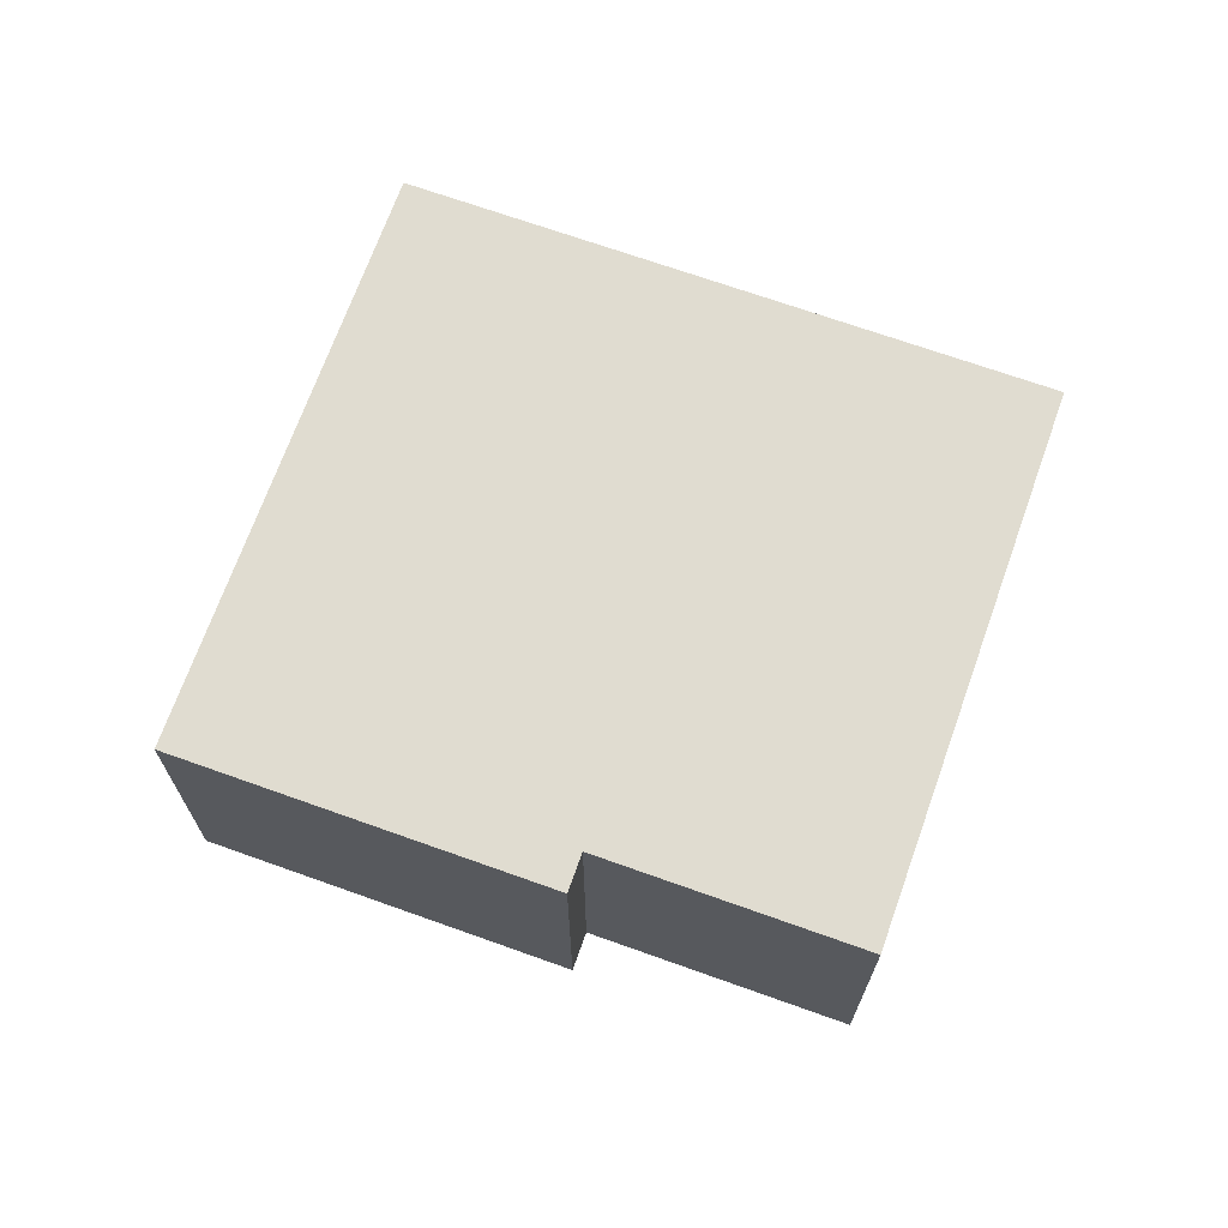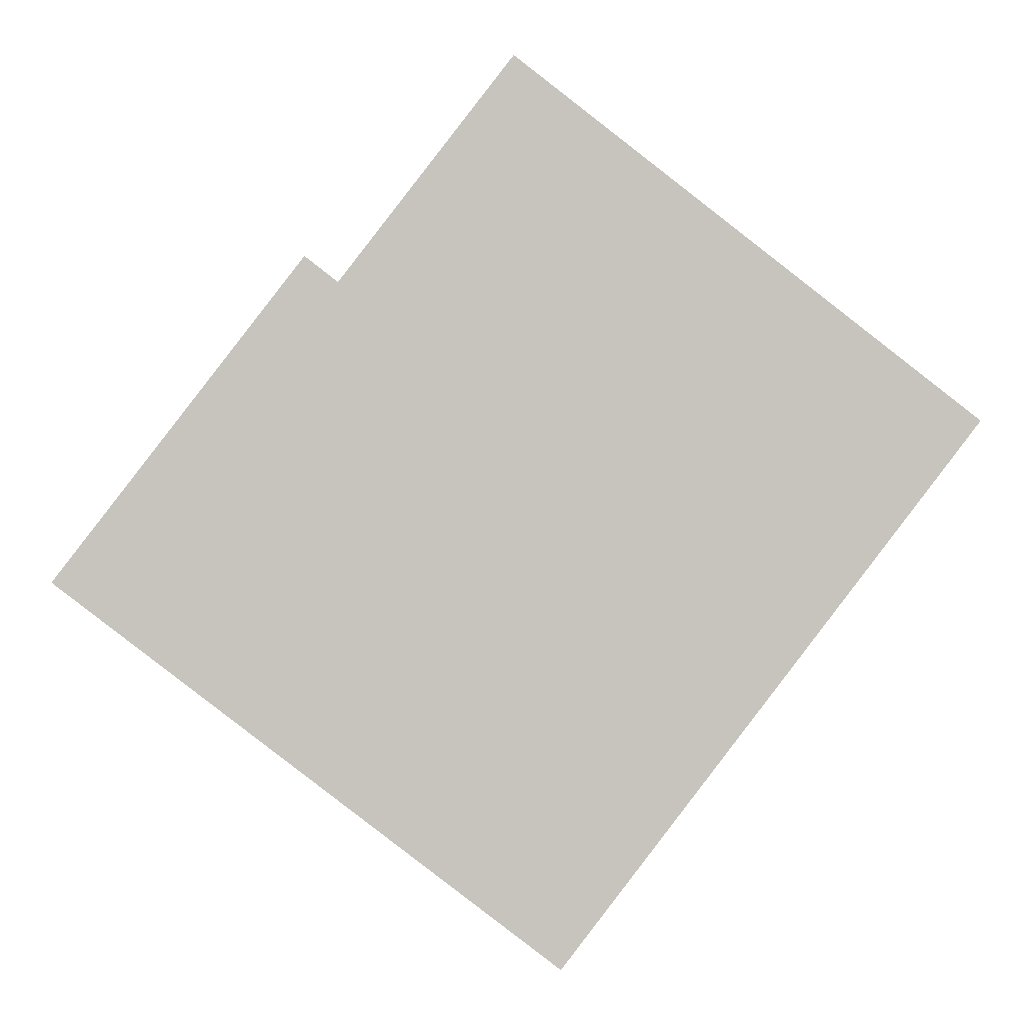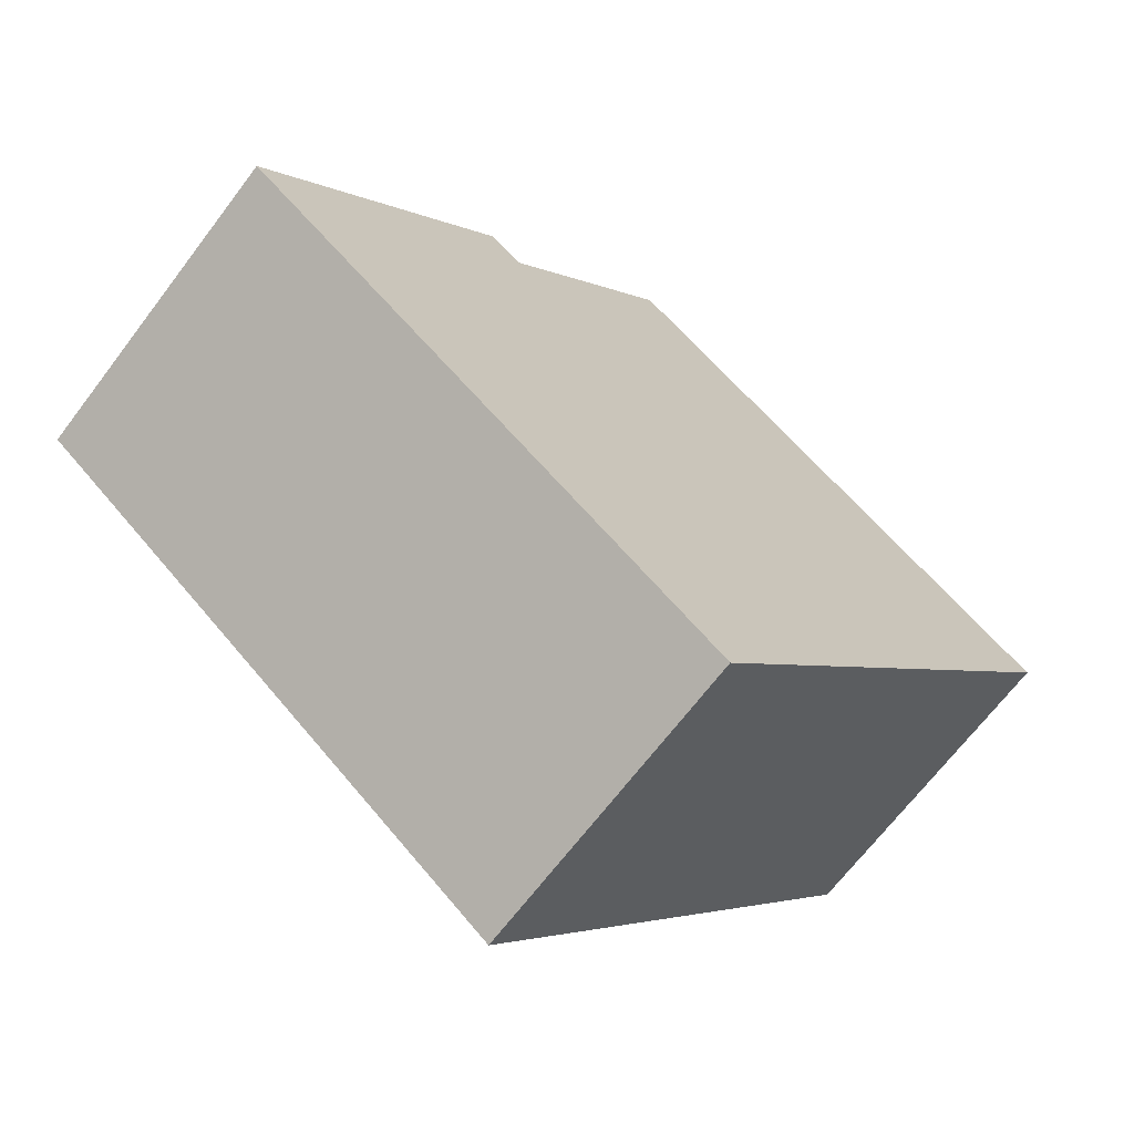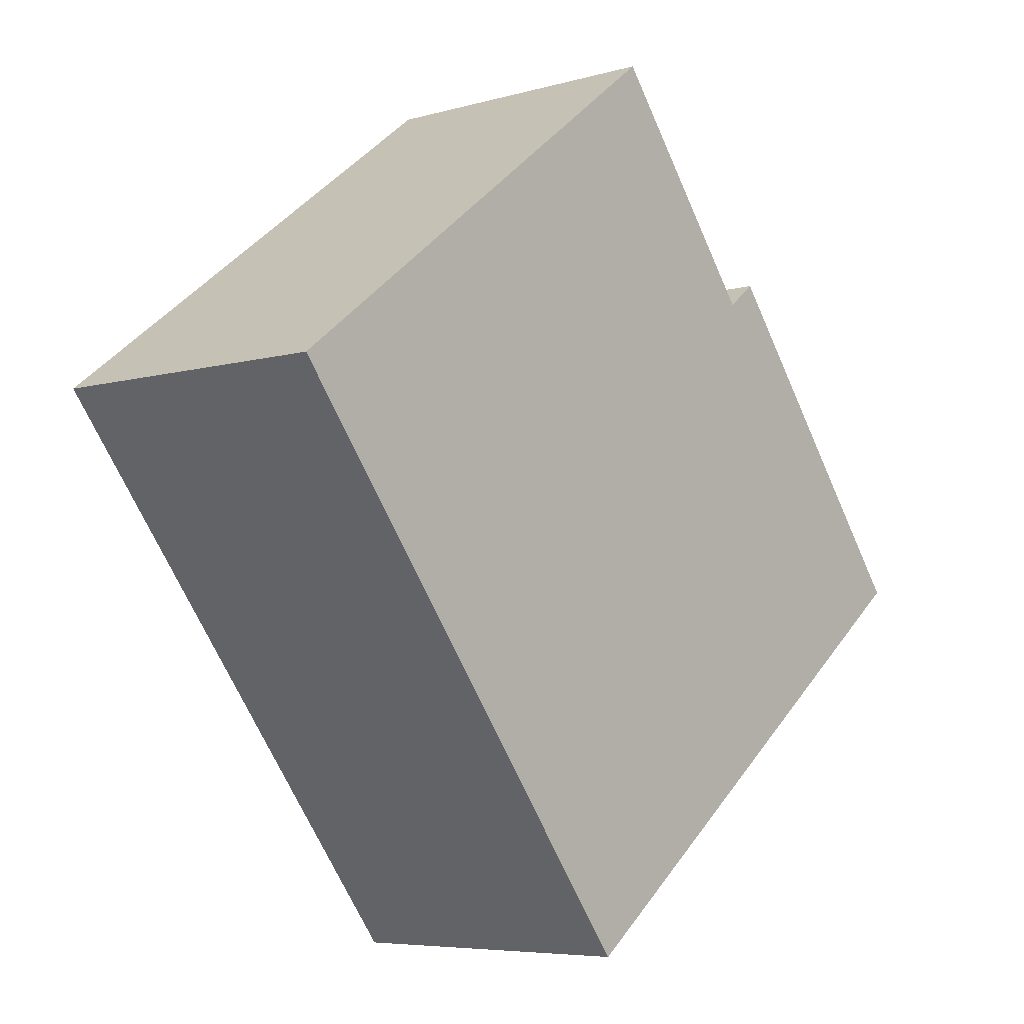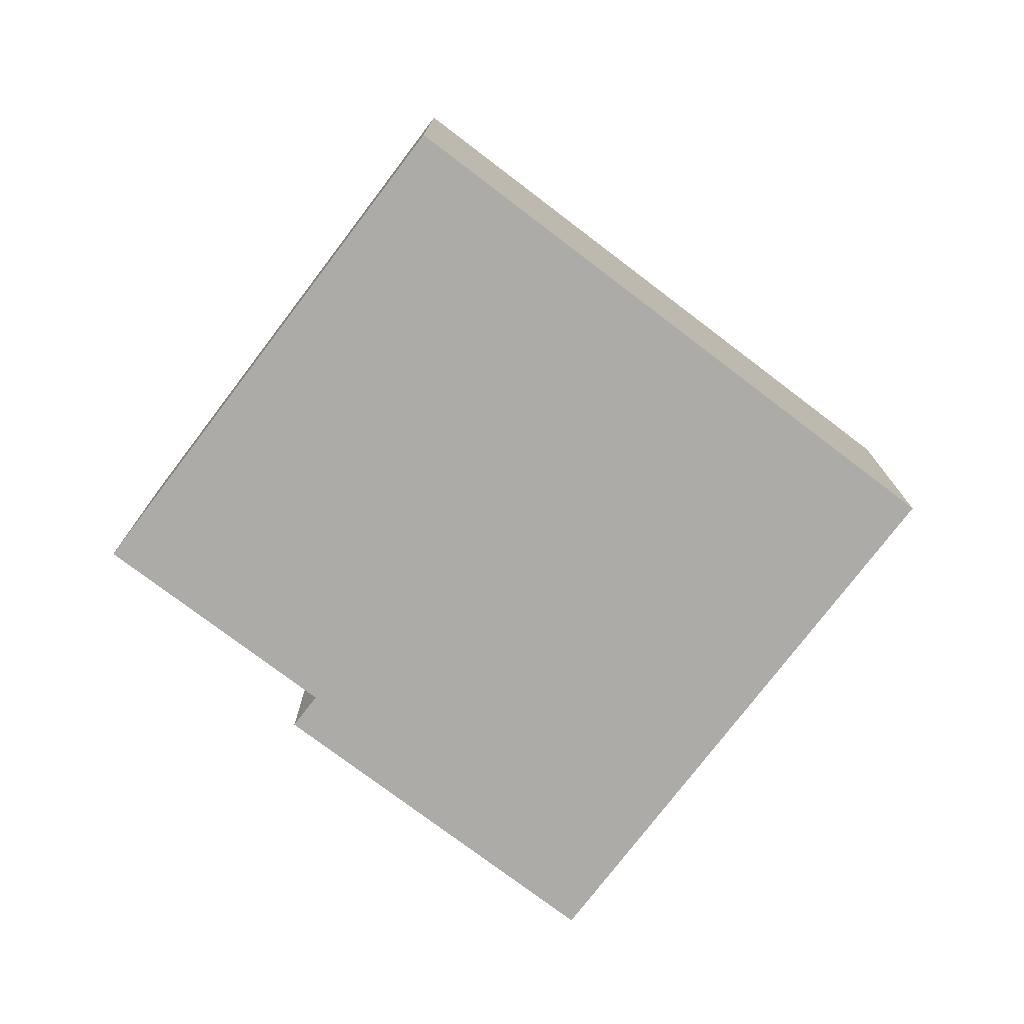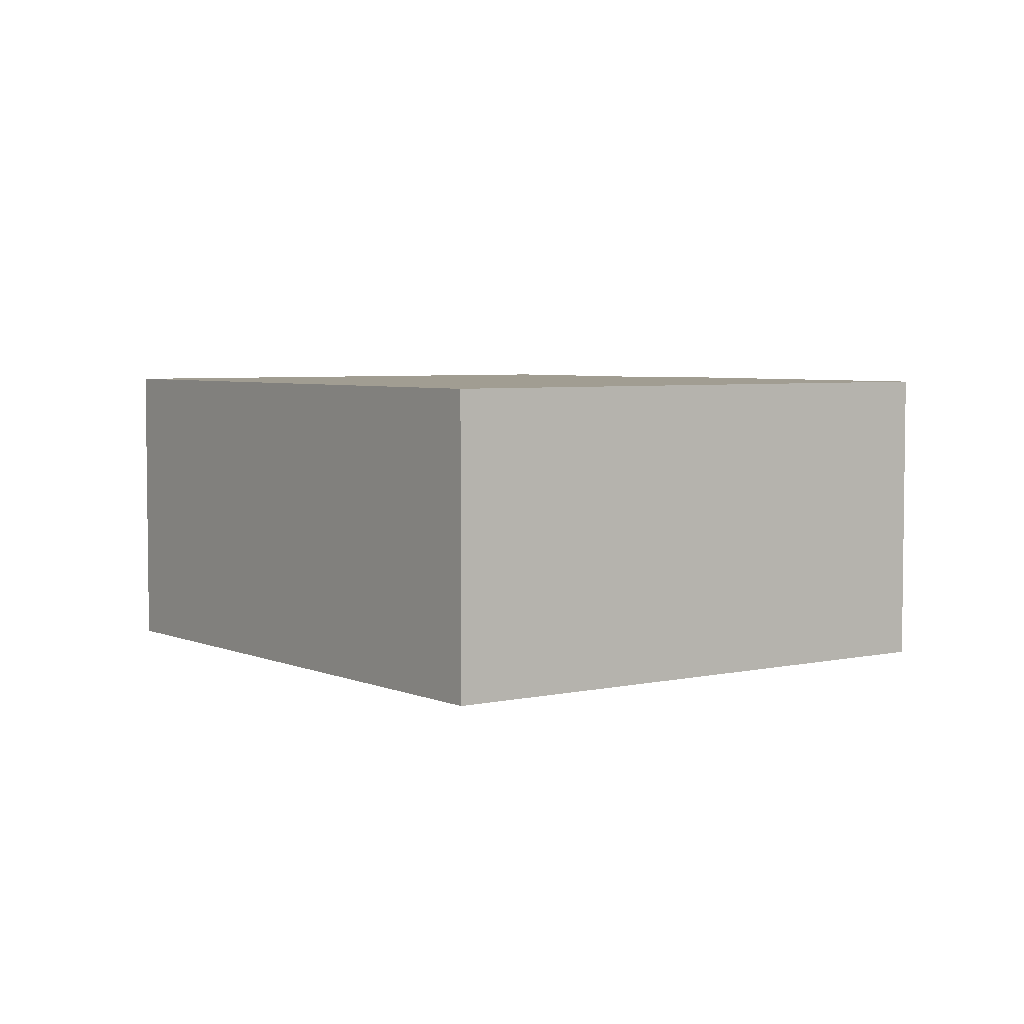
<metadata>
{"format":"obj","ext":"obj","renderer":"f3d","projection":"perspective","resolution":1024,"background":"white","views":[{"elev":69.6,"azim":-32.7,"up":"+Y"},{"elev":0.6,"azim":-3.1,"up":"+Z"},{"elev":-68.0,"azim":-37.2,"up":"+Z"},{"elev":-6.1,"azim":130.7,"up":"+Z"},{"elev":-76.2,"azim":90.4,"up":"+Y"},{"elev":4.6,"azim":-178.6,"up":"+Y"}]}
</metadata>
<code>
v  3.023 1.917 -2.33
v  2.74 1.917 3.143
v  5.563 1.917 0.966
v  1.693 1.917 1.785
v  0 1.917 1.174e-16
v  1.494 1.917 1.939
v  2.74 -1.925e-16 3.143
v  5.563 -5.915e-17 0.966
v  1.494 -1.187e-16 1.939
v  1.693 -1.093e-16 1.785
v  3.023 1.427e-16 -2.33
v  0 0 0
g defaultobject
f 1 2 3
f 2 1 4
f 4 1 5
f 4 5 6
f 7 3 2
f 3 7 8
f 9 4 6
f 4 9 10
f 8 1 3
f 1 8 11
f 11 5 1
f 5 11 12
f 12 6 5
f 6 12 9
f 10 2 4
f 2 10 7
f 7 11 8
f 11 7 10
f 11 10 9
f 11 9 12

</code>
